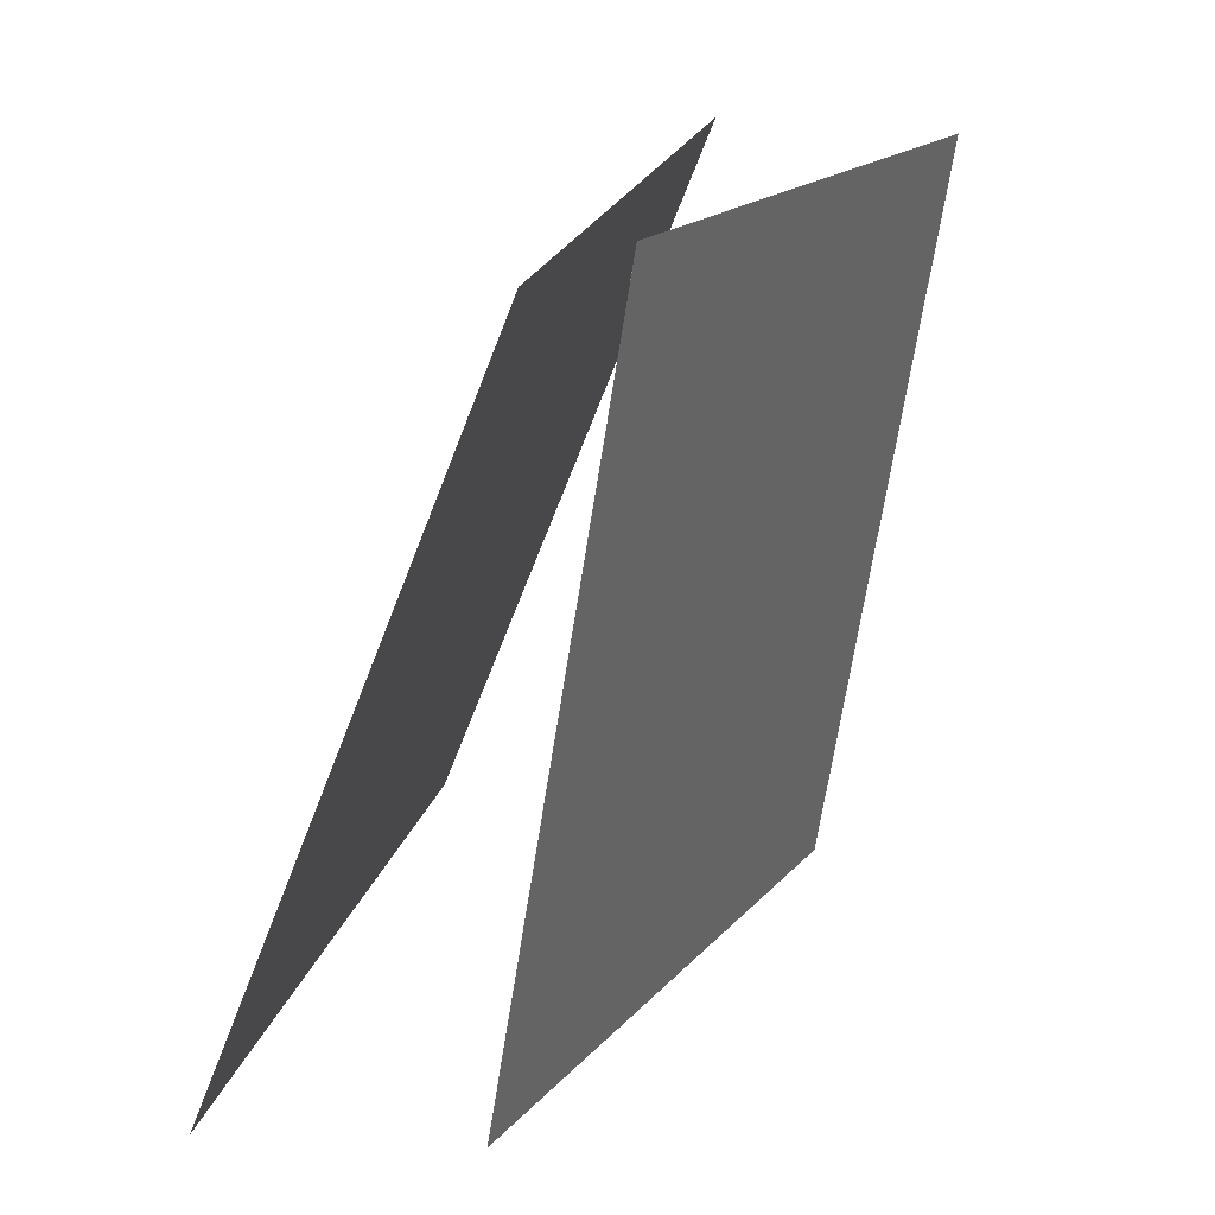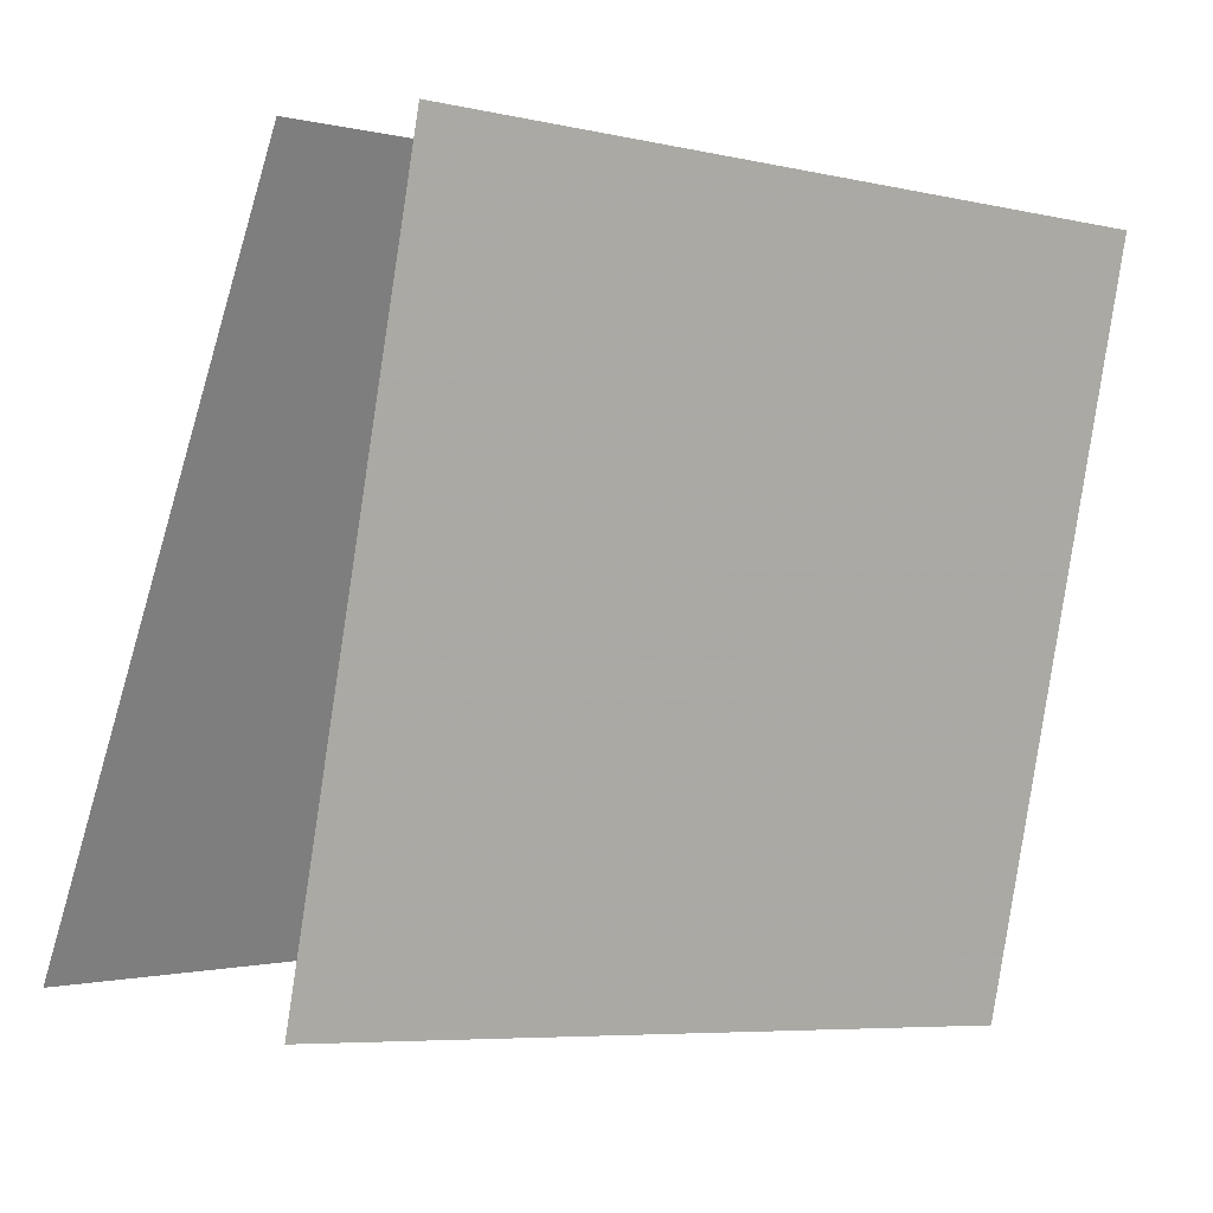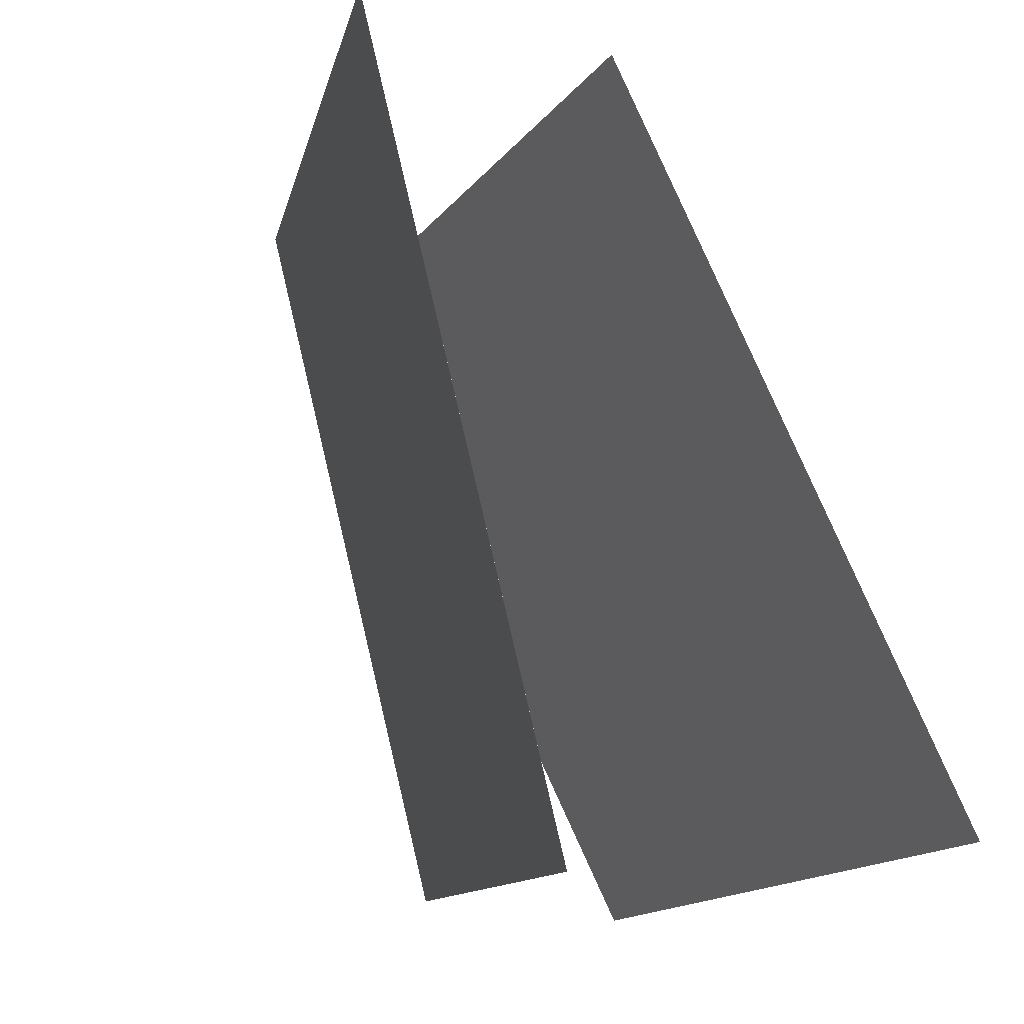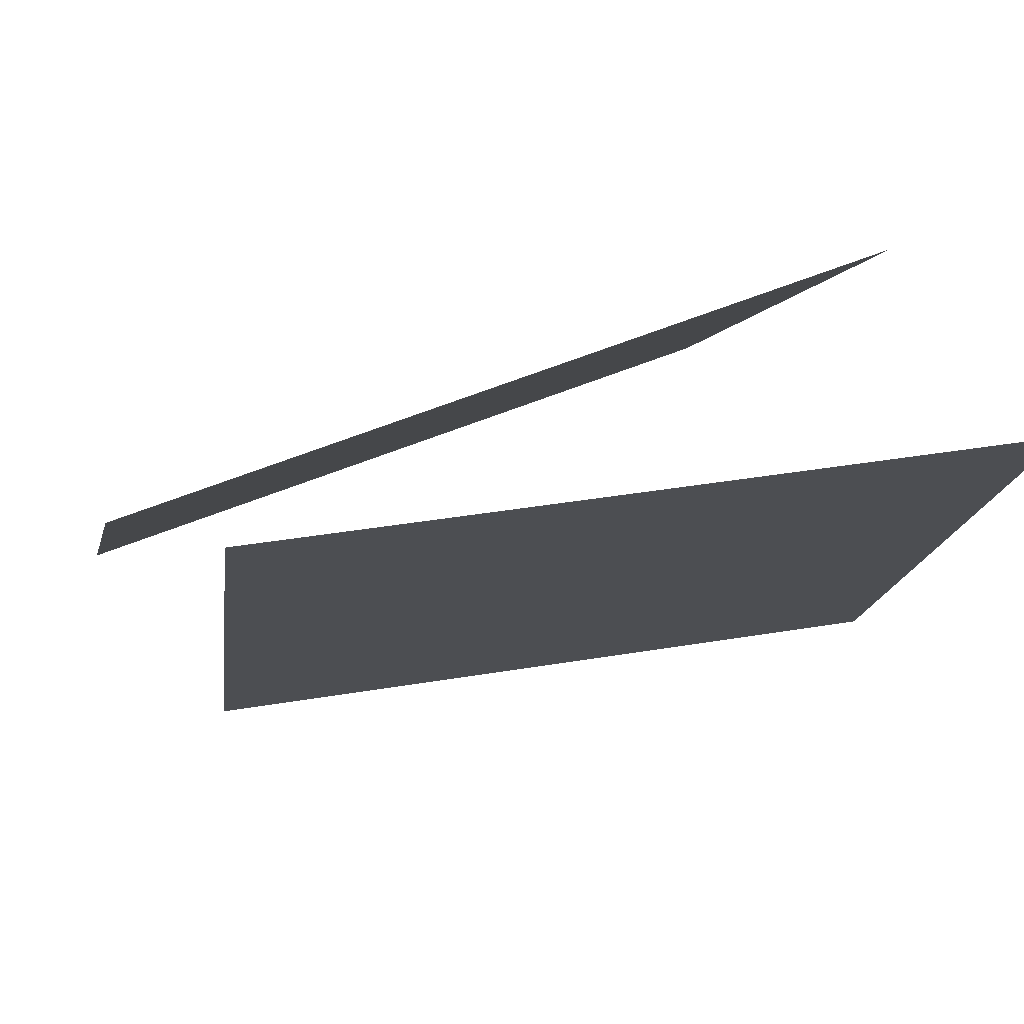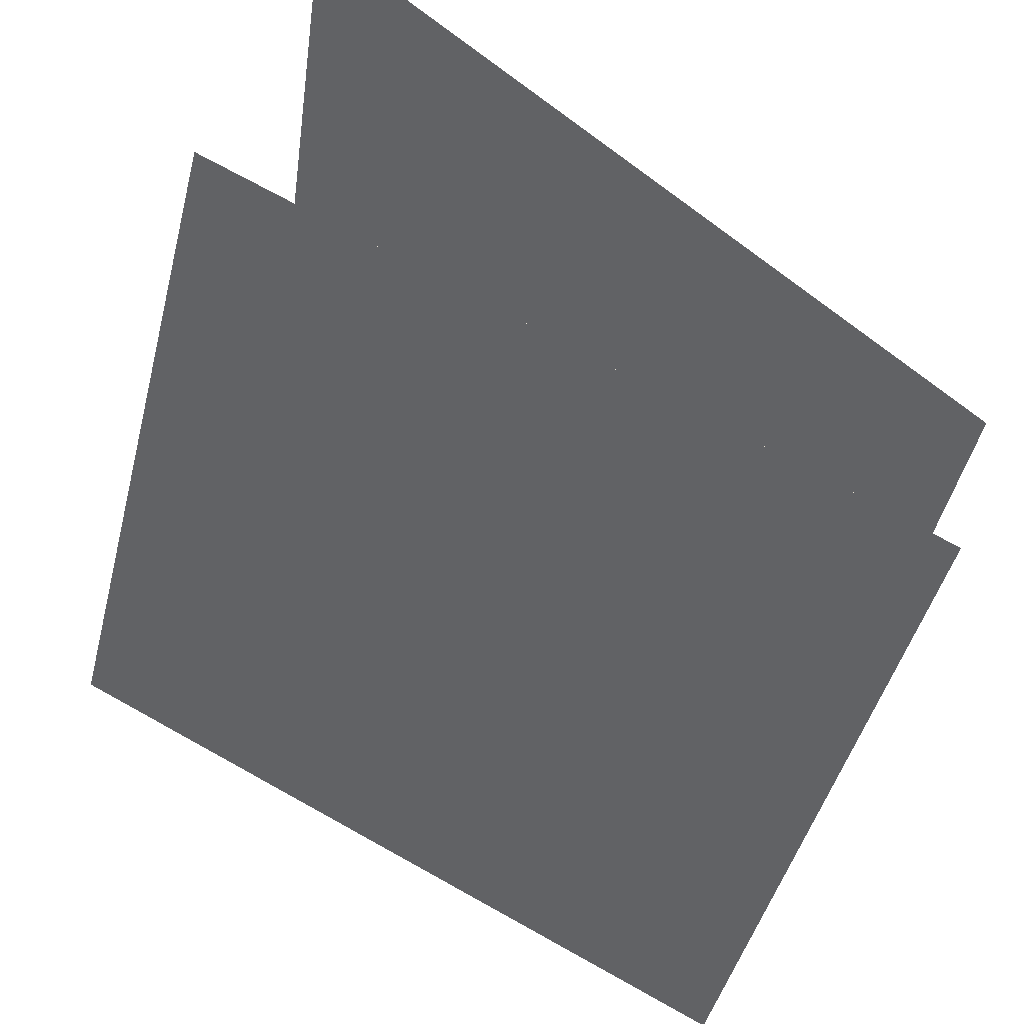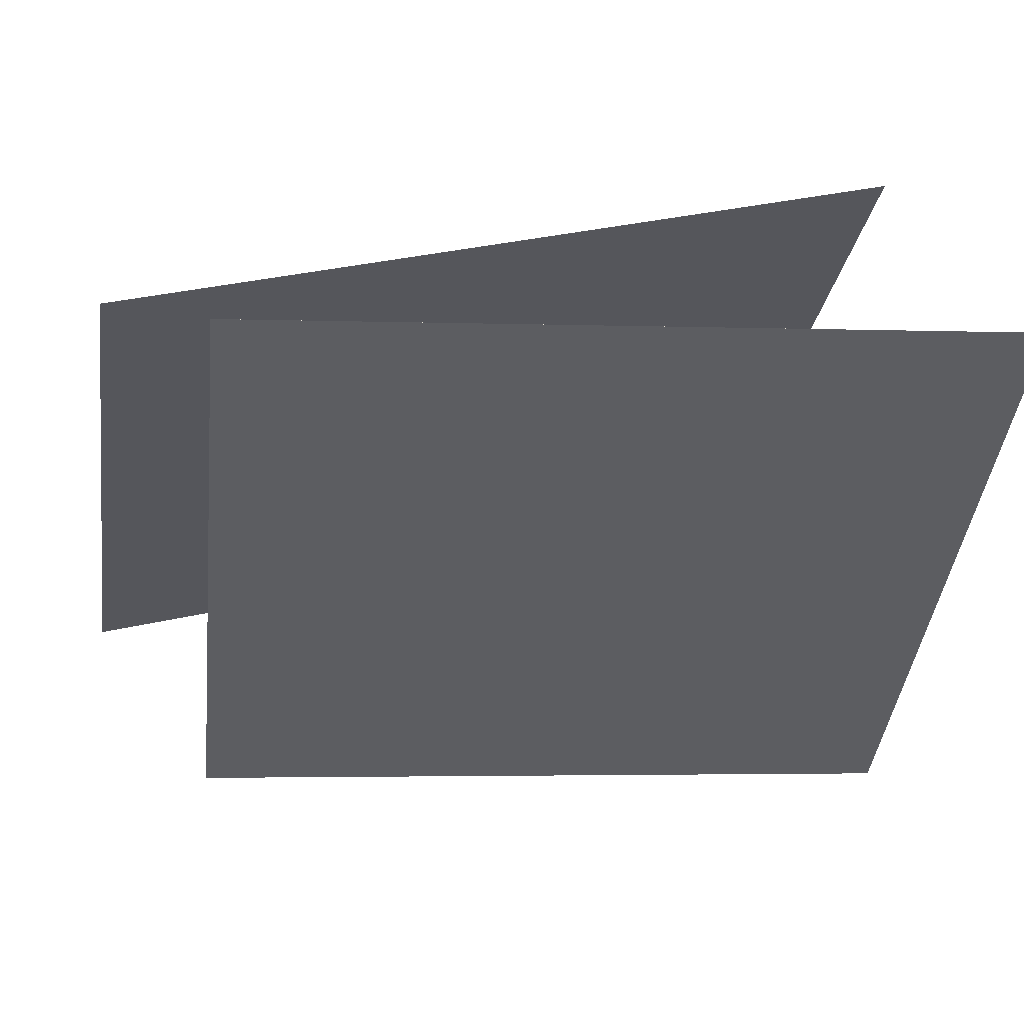
<metadata>
{"format":"obj","ext":"obj","renderer":"f3d","projection":"perspective","resolution":1024,"background":"white","views":[{"elev":21.6,"azim":178.8,"up":"+Z"},{"elev":3.3,"azim":-149.9,"up":"+Z"},{"elev":-12.8,"azim":148.5,"up":"+Y"},{"elev":68.2,"azim":-126.0,"up":"+Z"},{"elev":68.9,"azim":-70.0,"up":"+Y"},{"elev":44.9,"azim":-120.6,"up":"+Z"}]}
</metadata>
<code>
v 0.457 0.4373 -0.4413
v 0.4569 0.4373 -0.4413
v 0.09934 0.4789 0.4897
v 0.09931 0.4789 0.4897
v 0.2196 -0.5297 -0.4892
v 0.2196 -0.5297 -0.4892
v -0.138 -0.4881 0.4417
v -0.138 -0.4881 0.4417
f 1.0 7.0 5.0
f 1.0 3.0 7.0
f 1.0 4.0 3.0
f 1.0 2.0 4.0
f 3.0 8.0 7.0
f 3.0 4.0 8.0
f 5.0 7.0 8.0
f 5.0 8.0 6.0
f 1.0 5.0 6.0
f 1.0 6.0 2.0
f 2.0 6.0 8.0
f 2.0 8.0 4.0
v -0.2869 -0.4793 -0.5687
v -0.4442 -0.5061 0.4161
v 0.1442 0.4148 -0.4755
v -0.01303 0.388 0.5093
v -0.2869 -0.4793 -0.5687
v -0.4441 -0.5061 0.4161
v 0.1442 0.4148 -0.4755
v -0.01302 0.388 0.5093
f 9.0 15.0 13.0
f 9.0 11.0 15.0
f 9.0 12.0 11.0
f 9.0 10.0 12.0
f 11.0 16.0 15.0
f 11.0 12.0 16.0
f 13.0 15.0 16.0
f 13.0 16.0 14.0
f 9.0 13.0 14.0
f 9.0 14.0 10.0
f 10.0 14.0 16.0
f 10.0 16.0 12.0

</code>
